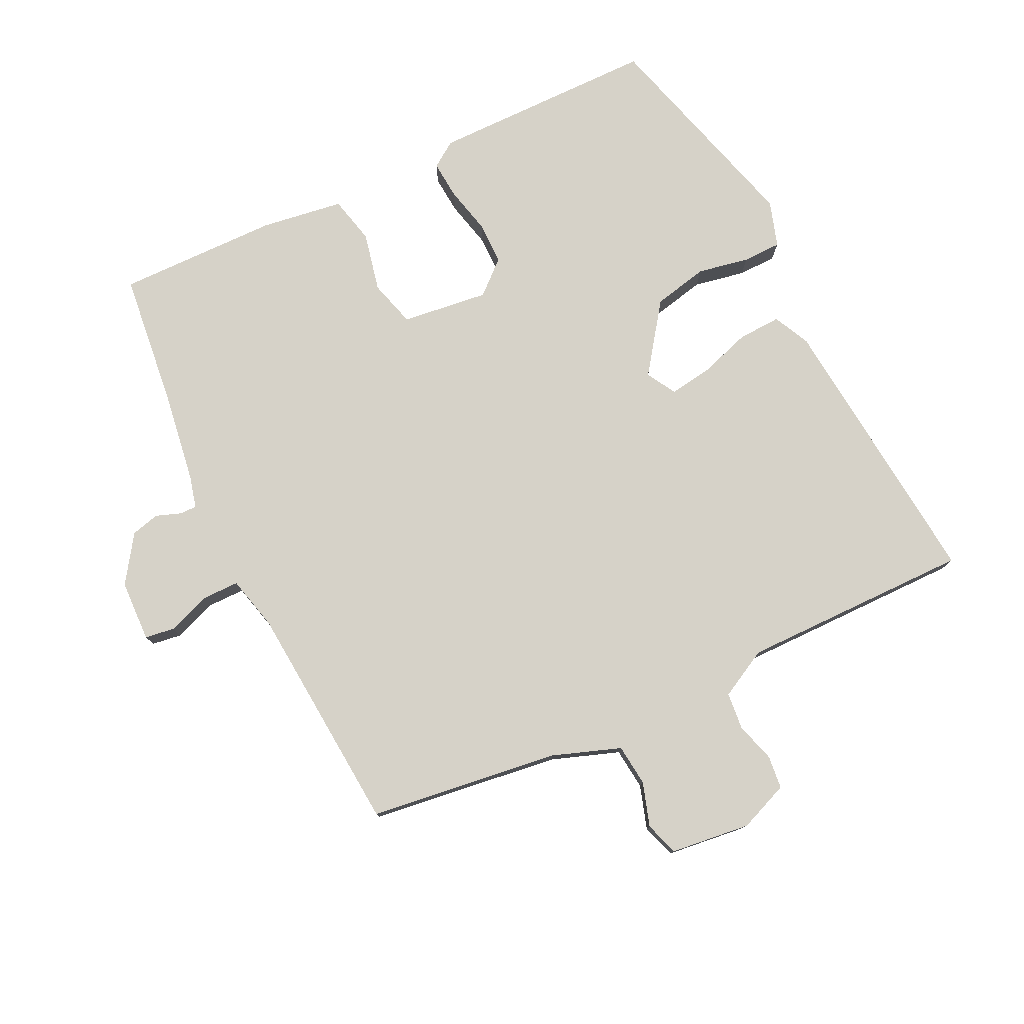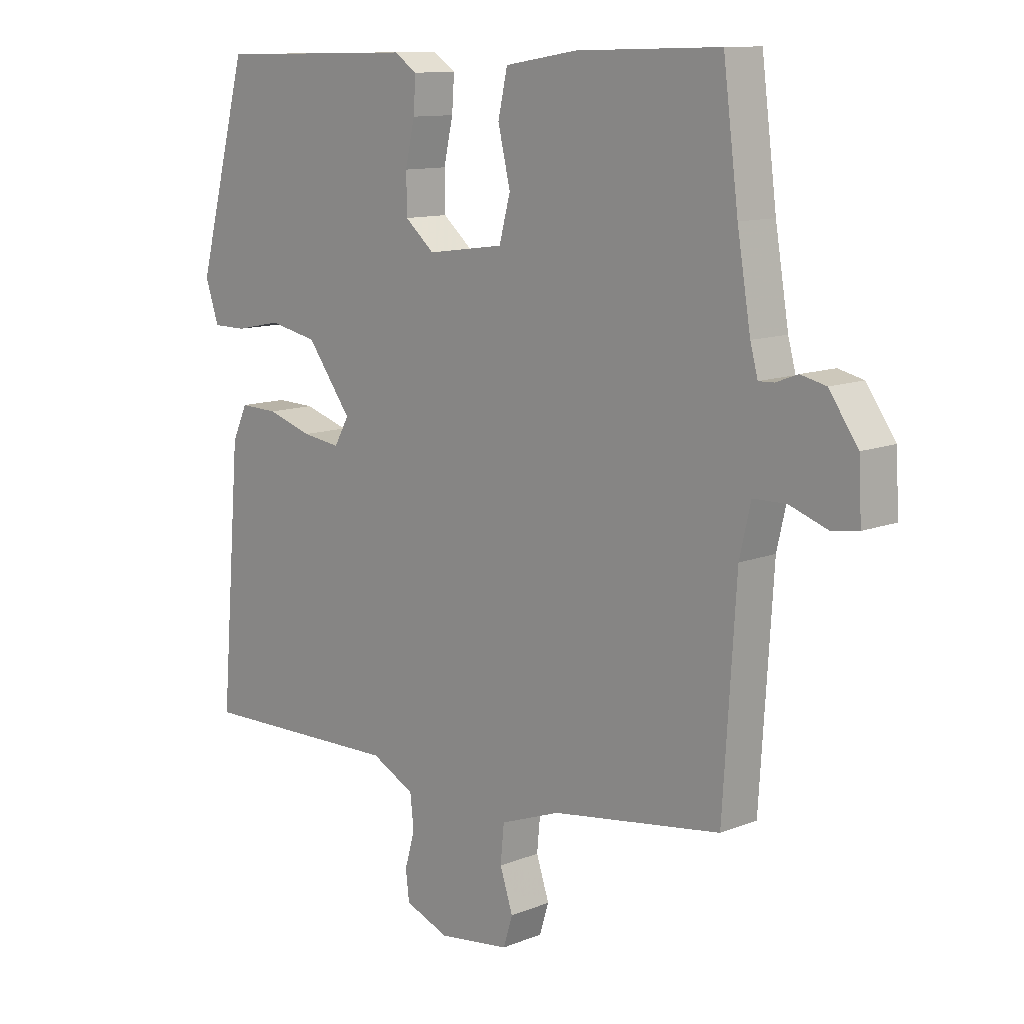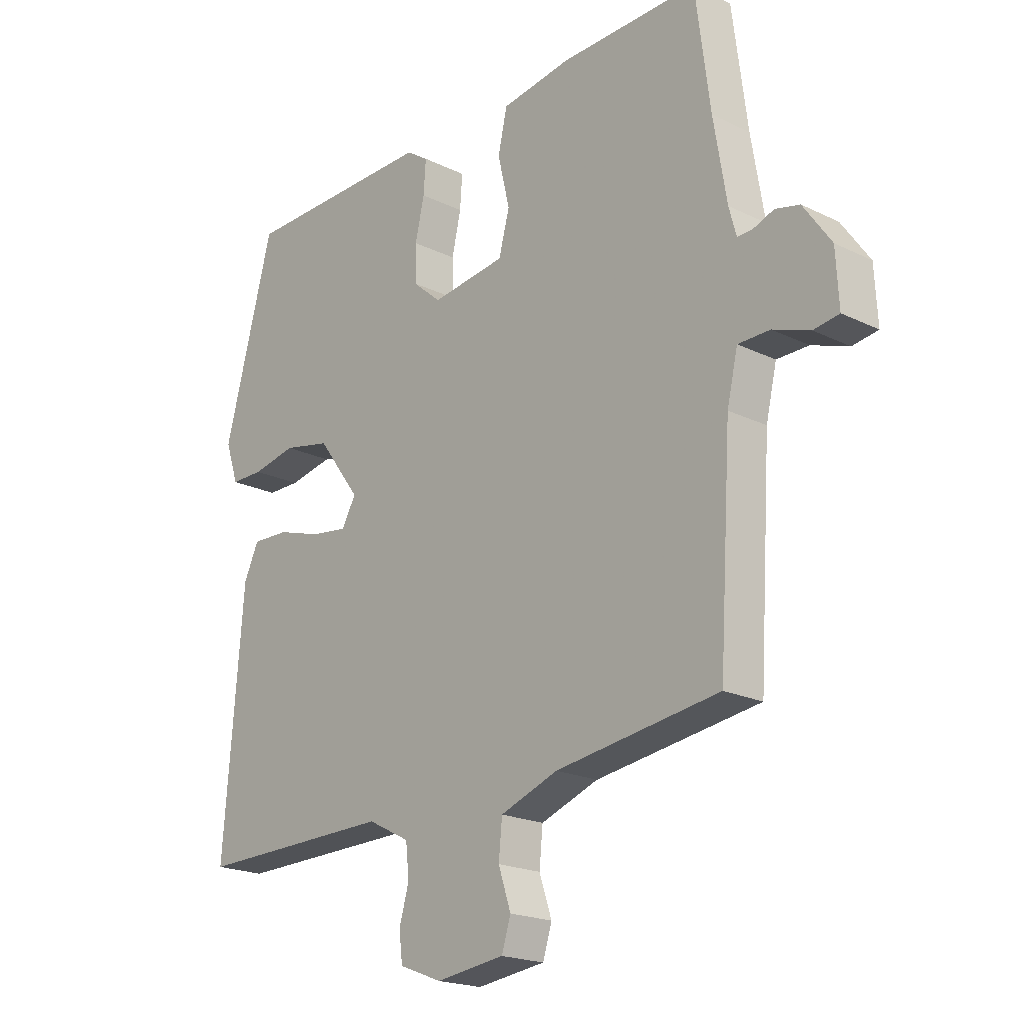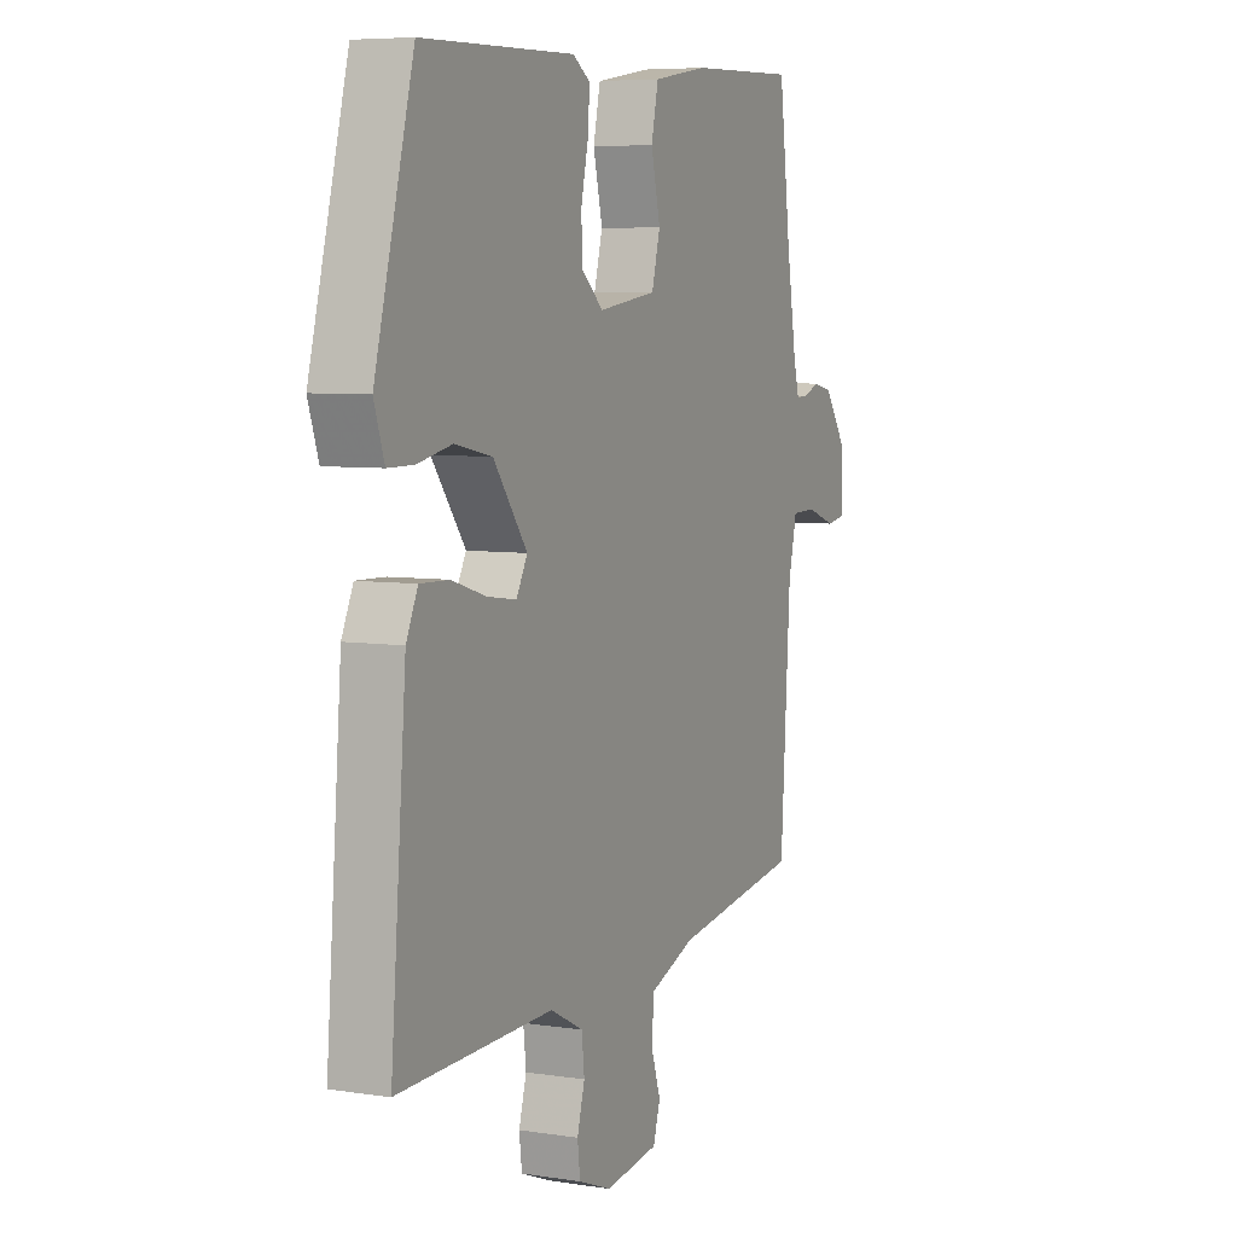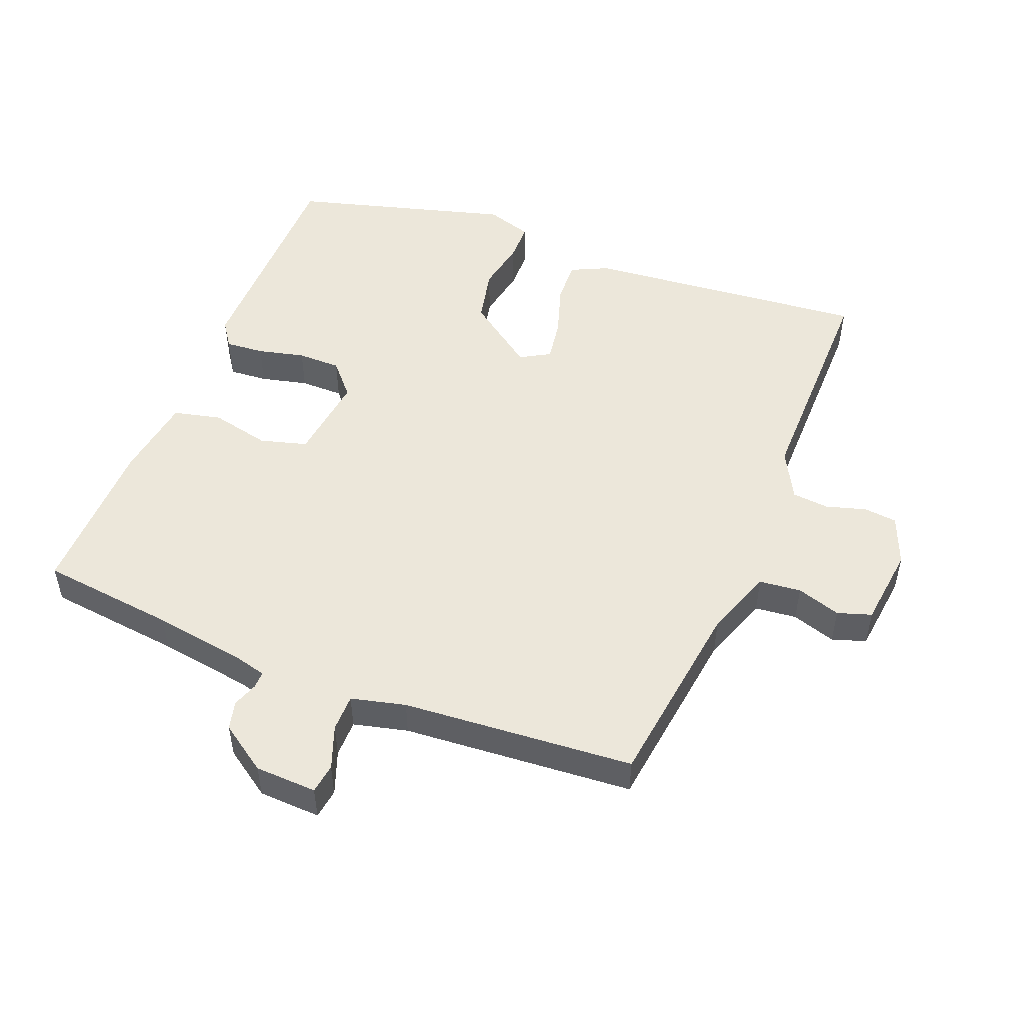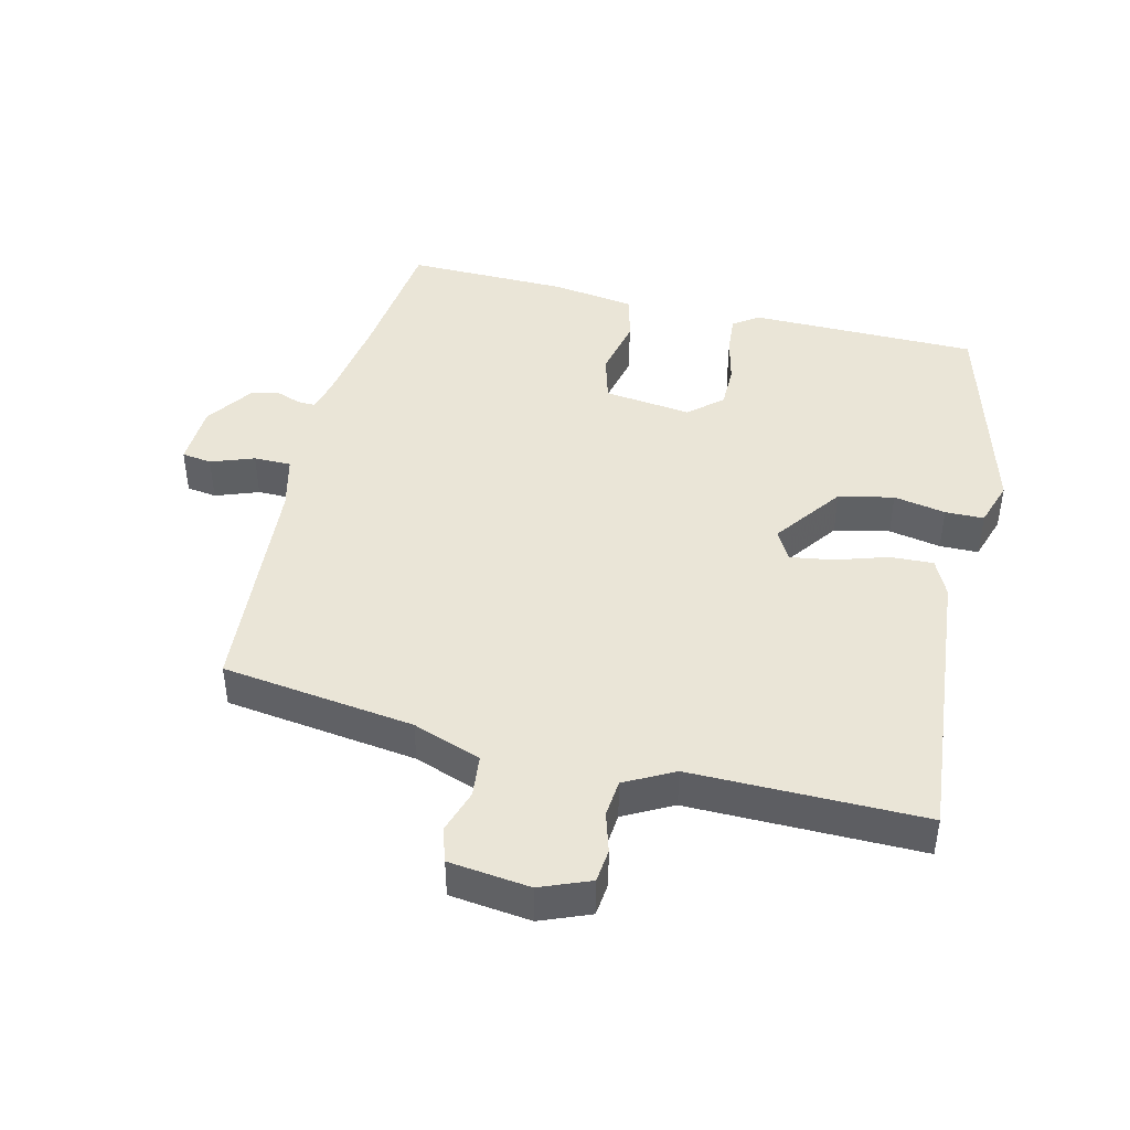
<metadata>
{"format":"obj","ext":"obj","renderer":"f3d","projection":"perspective","resolution":1024,"background":"white","views":[{"elev":78.0,"azim":153.4,"up":"+Y"},{"elev":11.4,"azim":46.0,"up":"+Z"},{"elev":-20.1,"azim":48.1,"up":"+Z"},{"elev":6.4,"azim":-65.4,"up":"+Z"},{"elev":50.7,"azim":110.9,"up":"+Y"},{"elev":44.0,"azim":-167.1,"up":"+Y"}]}
</metadata>
<code>
v 0.498 0.07 0.514
v 0.524 0.07 0.311
v 0.547 0.07 0.172
v 0.56 0.07 0.124
v 0.586 0.07 0.125
v 0.623 0.07 0.139
v 0.666 0.07 0.129
v 0.715 0.07 0.059
v 0.72 0.07 -0.034
v 0.675 0.07 -0.041
v 0.61 0.07 -0.018
v 0.554 0.07 -0.019
v 0.535 0.07 -0.101
v 0.513 0.07 -0.45
v 0.225 0.07 -0.492
v 0.123 0.07 -0.53
v 0.117 0.07 -0.593
v 0.139 0.07 -0.659
v 0.123 0.07 -0.71
v 0.002 0.07 -0.726
v -0.073 0.07 -0.697
v -0.079 0.07 -0.647
v -0.062 0.07 -0.587
v -0.068 0.07 -0.531
v -0.142 0.07 -0.493
v -0.49 0.07 -0.5
v -0.455 0.07 -0.073
v -0.429 0.07 -0.017
v -0.364 0.07 -0.019
v -0.286 0.07 -0.043
v -0.221 0.07 -0.052
v -0.196 0.07 -0.007
v -0.272 0.07 0.095
v -0.355 0.07 0.112
v -0.433 0.07 0.096
v -0.491 0.07 0.096
v -0.514 0.07 0.165
v -0.427 0.07 0.493
v -0.085 0.07 0.5
v -0.046 0.07 0.474
v -0.05 0.07 0.416
v -0.066 0.07 0.345
v -0.065 0.07 0.28
v -0.015 0.07 0.237
v 0.116 0.07 0.255
v 0.135 0.07 0.326
v 0.114 0.07 0.415
v 0.13 0.07 0.487
v 0.254 0.07 0.507
v 0.498 0 0.514
v 0.524 0 0.311
v 0.547 0 0.172
v 0.56 0 0.124
v 0.586 0 0.125
v 0.623 0 0.139
v 0.666 0 0.129
v 0.715 0 0.059
v 0.72 0 -0.034
v 0.675 0 -0.041
v 0.61 0 -0.018
v 0.554 0 -0.019
v 0.535 0 -0.101
v 0.513 0 -0.45
v 0.225 0 -0.492
v 0.123 0 -0.53
v 0.117 0 -0.593
v 0.139 0 -0.659
v 0.123 0 -0.71
v 0.002 0 -0.726
v -0.073 0 -0.697
v -0.079 0 -0.647
v -0.062 0 -0.587
v -0.068 0 -0.531
v -0.142 0 -0.493
v -0.49 0 -0.5
v -0.455 0 -0.073
v -0.429 0 -0.017
v -0.364 0 -0.019
v -0.286 0 -0.043
v -0.221 0 -0.052
v -0.196 0 -0.007
v -0.272 0 0.095
v -0.355 0 0.112
v -0.433 0 0.096
v -0.491 0 0.096
v -0.514 0 0.165
v -0.427 0 0.493
v -0.085 0 0.5
v -0.046 0 0.474
v -0.05 0 0.416
v -0.066 0 0.345
v -0.065 0 0.28
v -0.015 0 0.237
v 0.116 0 0.255
v 0.135 0 0.326
v 0.114 0 0.415
v 0.13 0 0.487
v 0.254 0 0.507
f 49 1 2
f 48 49 2
f 47 48 2
f 46 47 2
f 45 46 2 3
f 44 45 3 4
f 40 41 42
f 39 40 42
f 38 39 42
f 37 38 42
f 36 37 42
f 35 36 42
f 34 35 42
f 33 34 42 43
f 32 33 43 44
f 28 29 30
f 27 28 30
f 26 27 30
f 25 26 30
f 24 25 30 31
f 21 22 23
f 20 21 23
f 19 20 23
f 18 19 23
f 17 18 23
f 16 17 23 24
f 32 44 4
f 31 32 4
f 24 31 4
f 16 24 4
f 15 16 4
f 9 10 11
f 8 9 11
f 7 8 11
f 6 7 11
f 5 6 11
f 5 11 12
f 4 5 12 13
f 13 14 15
f 4 13 15
f 51 50 98
f 51 98 97
f 51 97 96
f 51 96 95
f 52 51 95 94
f 53 52 94 93
f 91 90 89
f 91 89 88
f 91 88 87
f 91 87 86
f 91 86 85
f 91 85 84
f 91 84 83
f 92 91 83 82
f 93 92 82 81
f 79 78 77
f 79 77 76
f 79 76 75
f 79 75 74
f 80 79 74 73
f 72 71 70
f 72 70 69
f 72 69 68
f 72 68 67
f 72 67 66
f 73 72 66 65
f 53 93 81
f 53 81 80
f 53 80 73
f 53 73 65
f 53 65 64
f 60 59 58
f 60 58 57
f 60 57 56
f 60 56 55
f 60 55 54
f 61 60 54
f 62 61 54 53
f 64 63 62
f 64 62 53
f 1 50 51 2
f 2 51 52 3
f 3 52 53 4
f 4 53 54 5
f 5 54 55 6
f 6 55 56 7
f 7 56 57 8
f 8 57 58 9
f 9 58 59 10
f 10 59 60 11
f 11 60 61 12
f 12 61 62 13
f 13 62 63 14
f 14 63 64 15
f 15 64 65 16
f 16 65 66 17
f 17 66 67 18
f 18 67 68 19
f 19 68 69 20
f 20 69 70 21
f 21 70 71 22
f 22 71 72 23
f 23 72 73 24
f 24 73 74 25
f 25 74 75 26
f 26 75 76 27
f 27 76 77 28
f 28 77 78 29
f 29 78 79 30
f 30 79 80 31
f 31 80 81 32
f 32 81 82 33
f 33 82 83 34
f 34 83 84 35
f 35 84 85 36
f 36 85 86 37
f 37 86 87 38
f 38 87 88 39
f 39 88 89 40
f 40 89 90 41
f 41 90 91 42
f 42 91 92 43
f 43 92 93 44
f 44 93 94 45
f 45 94 95 46
f 46 95 96 47
f 47 96 97 48
f 48 97 98 49
f 49 98 50 1

</code>
